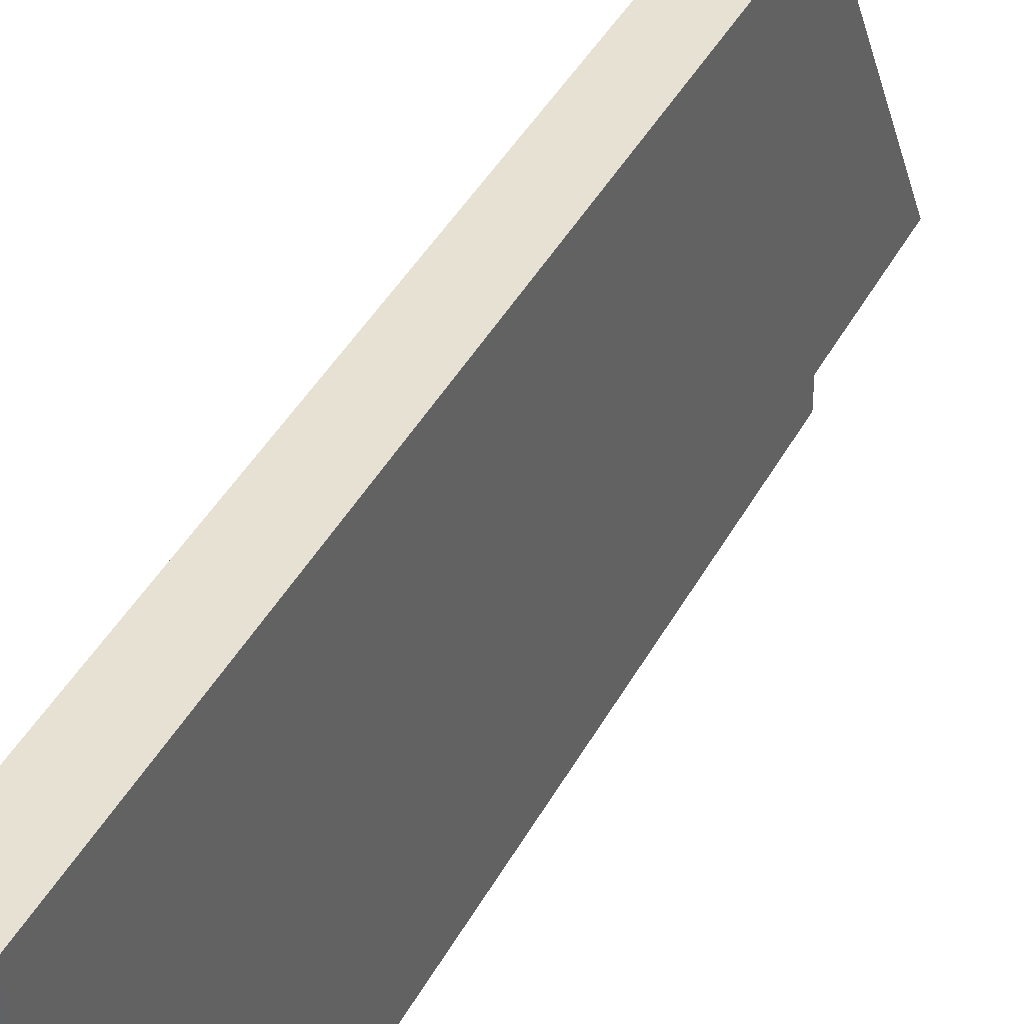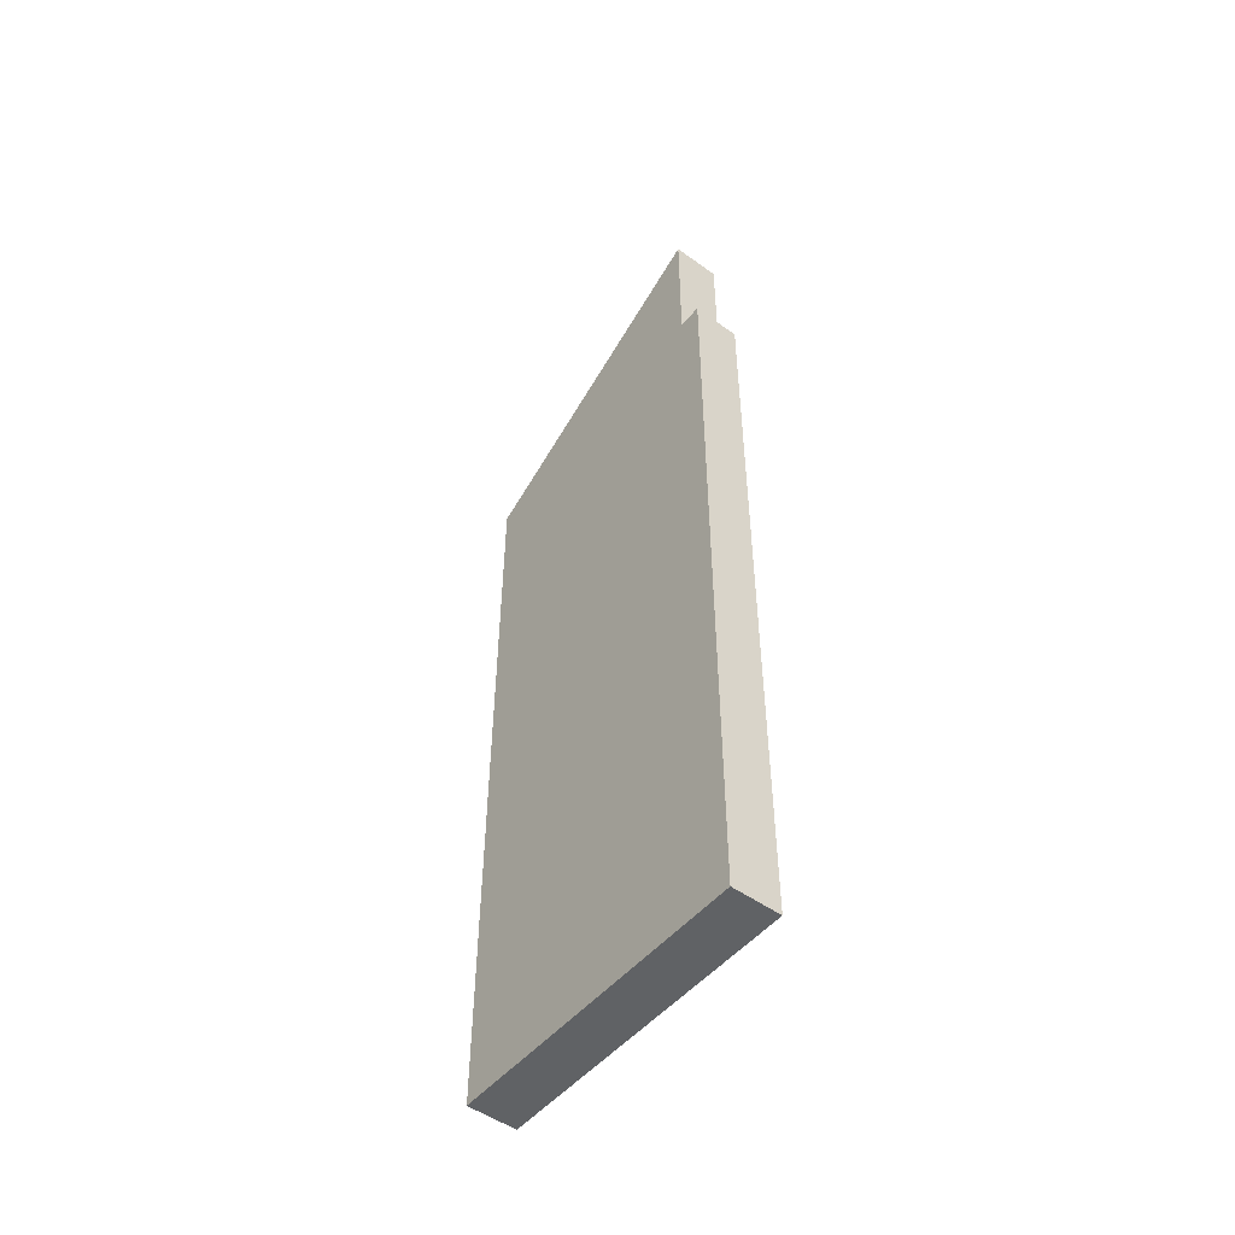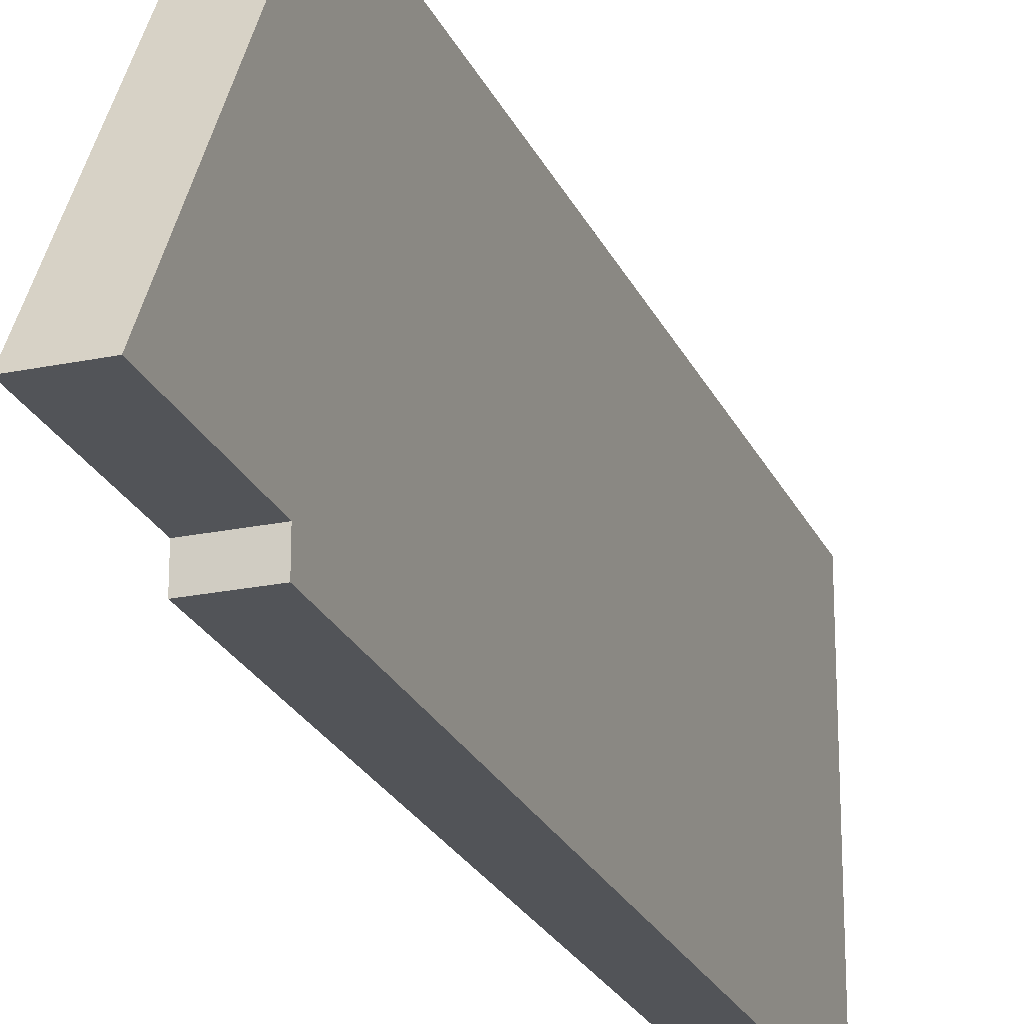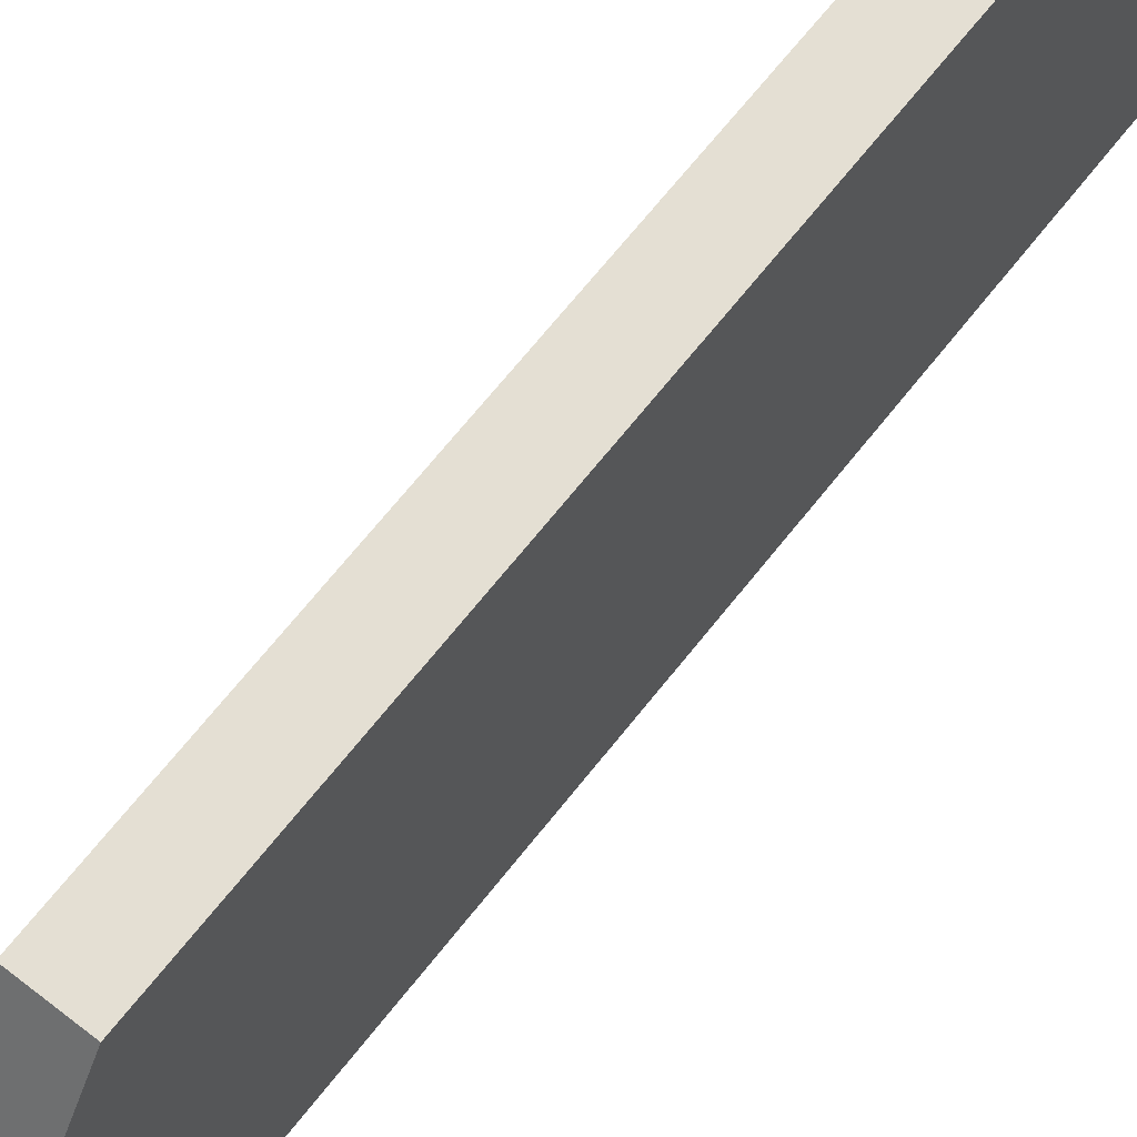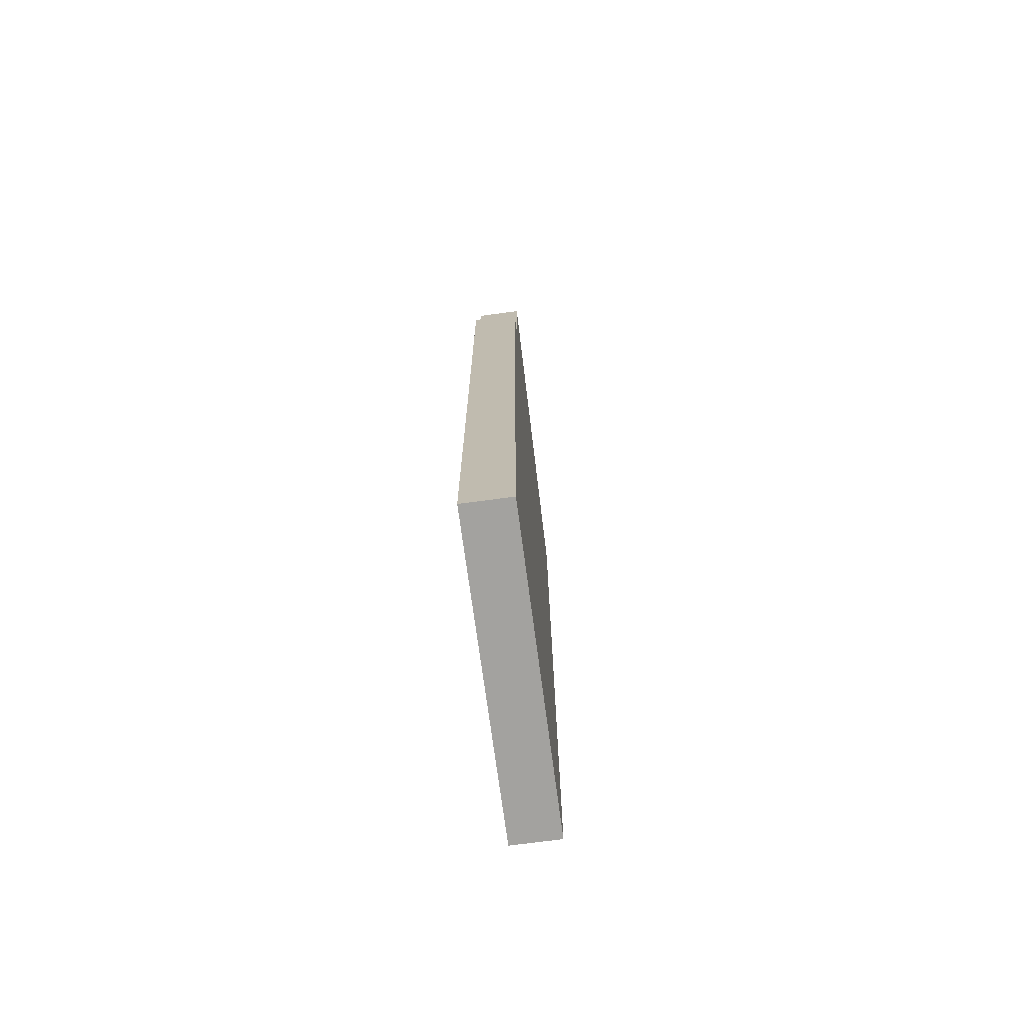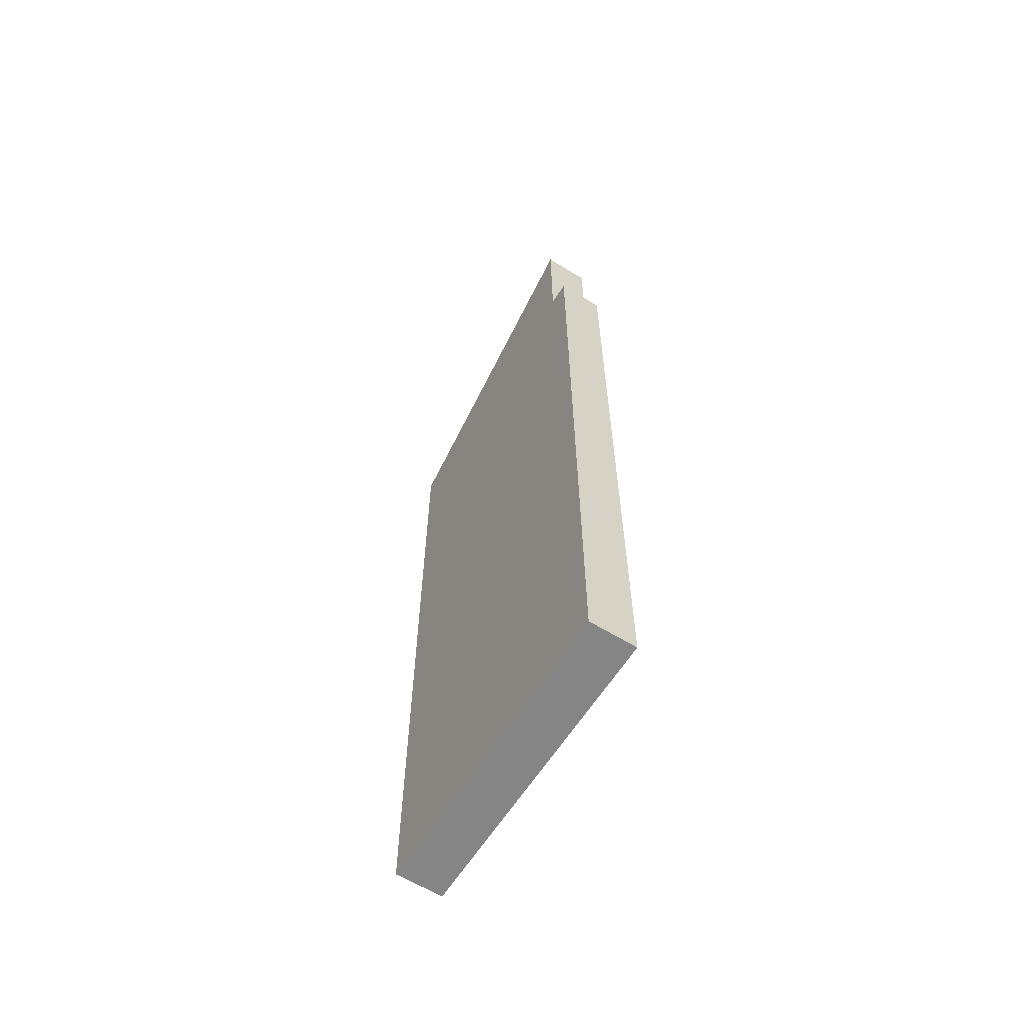
<metadata>
{"format":"obj","ext":"obj","renderer":"f3d","projection":"perspective","resolution":1024,"background":"white","views":[{"elev":39.6,"azim":25.3,"up":"+Z"},{"elev":-50.5,"azim":141.6,"up":"+Y"},{"elev":-23.2,"azim":-160.6,"up":"+Z"},{"elev":66.8,"azim":-141.9,"up":"+Z"},{"elev":-72.5,"azim":-172.4,"up":"+Y"},{"elev":-61.8,"azim":147.9,"up":"+Y"}]}
</metadata>
<code>
o 366904
v 1.384 5.3 15.5
v 1.384 5.3 16.6
v 1.384 5.3 16.8
v 1.384 8.431 16.8
v 1.384 8.546 16.6
v 1.384 9.124 15.6
v 1.384 8.5 15.6
v 1.384 8.5 15.5
v 1.584 5.3 15.5
v 1.584 8.5 15.5
v 1.584 8.5 15.6
v 1.584 9.124 15.6
v 1.584 8.431 16.8
v 1.584 5.3 16.8
v 1.584 5.3 15.6
f 1 7 8
f 7 1 2
f 7 5 6
f 2 3 4
f 5 7 4
f 4 7 2
f 13 15 11
f 15 13 14
f 13 11 12
f 9 10 11
f 11 15 9
f 2 1 15
f 3 2 14
f 9 15 1
f 15 14 2
f 1 8 10
f 10 9 1
f 4 3 14
f 14 13 4
f 8 7 11
f 11 10 8
f 12 11 7
f 7 6 12
f 5 13 12
f 13 5 4
f 5 12 6

</code>
